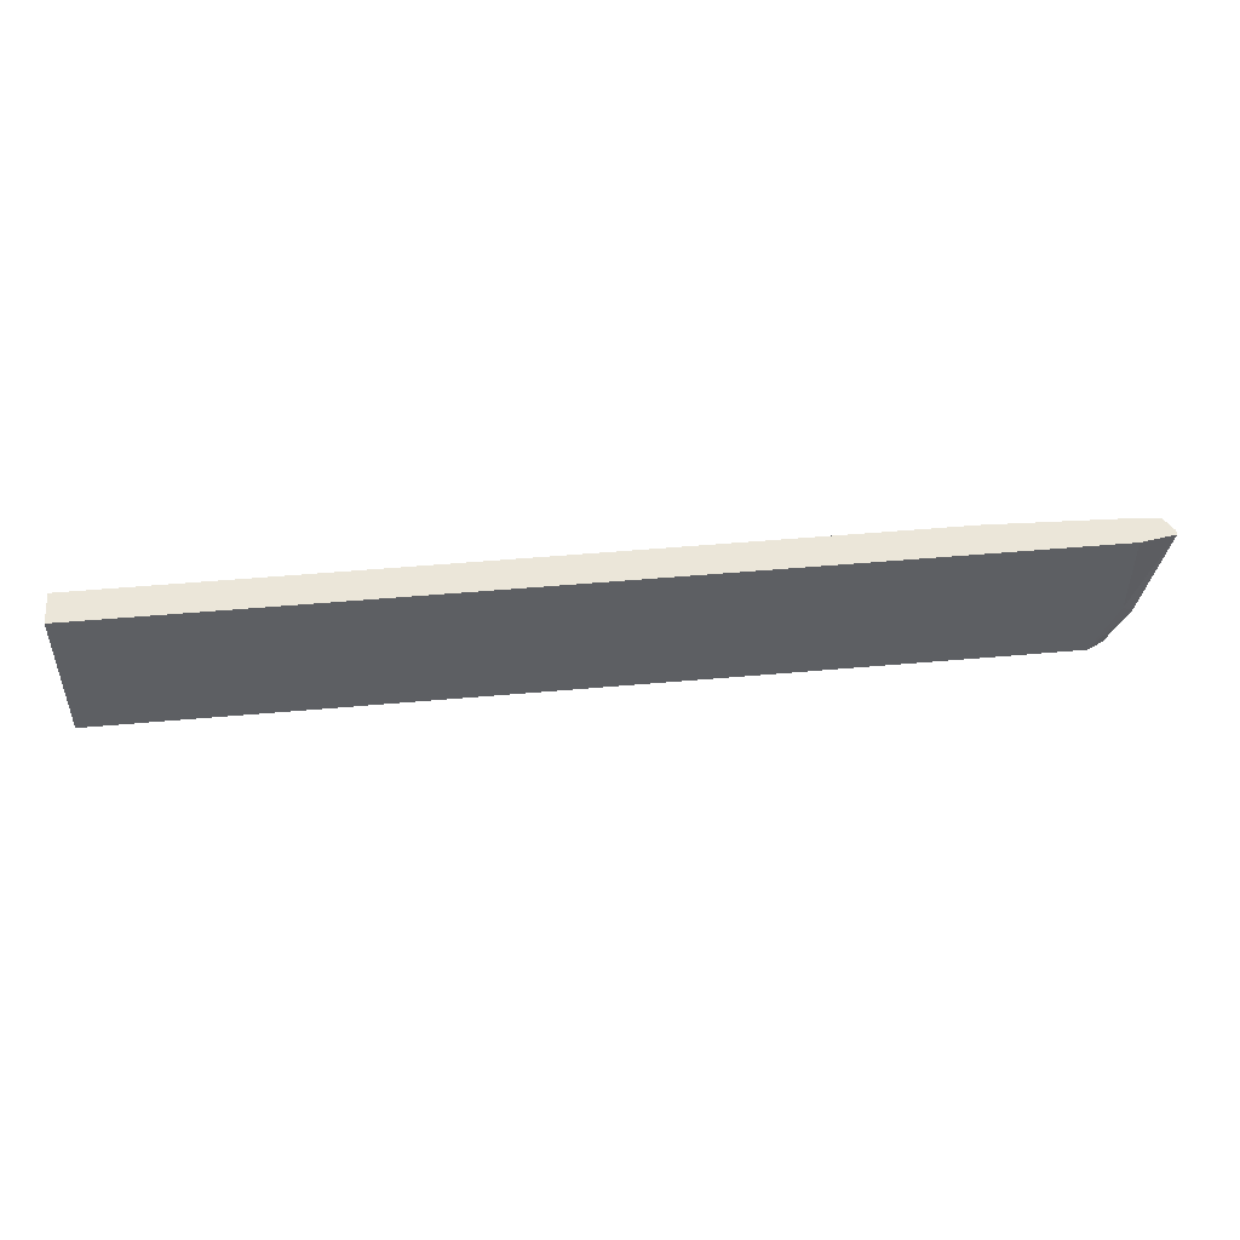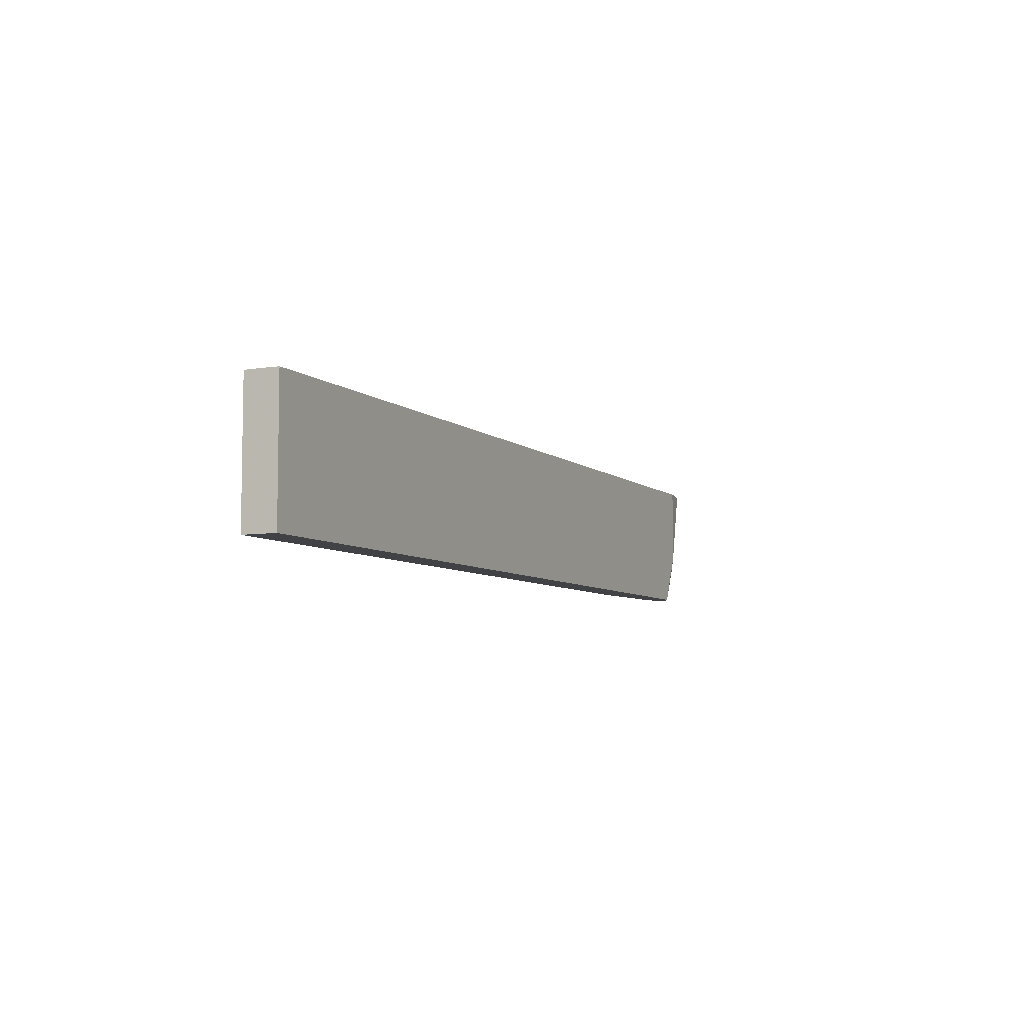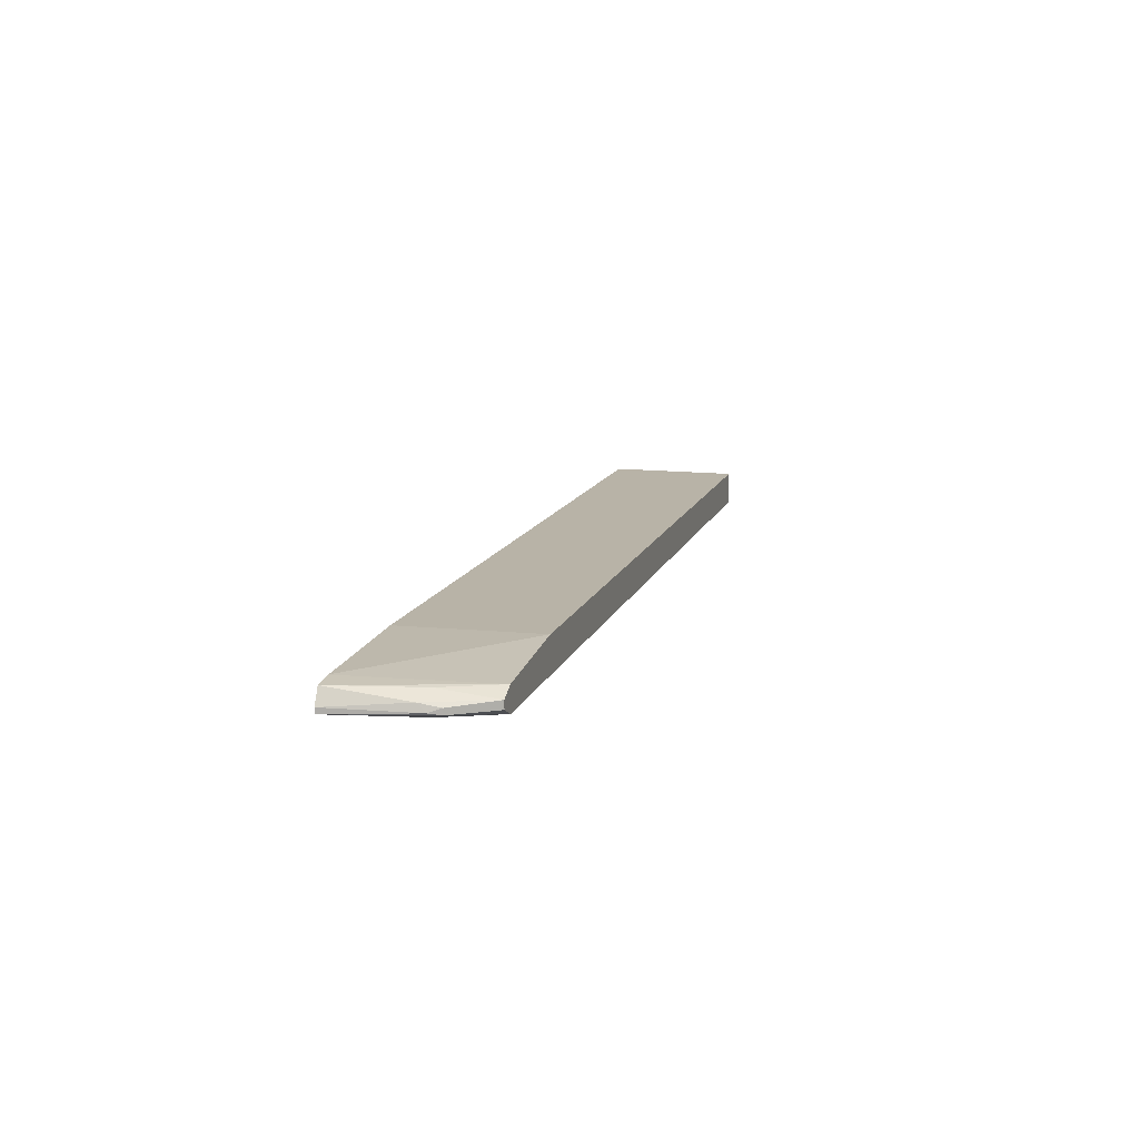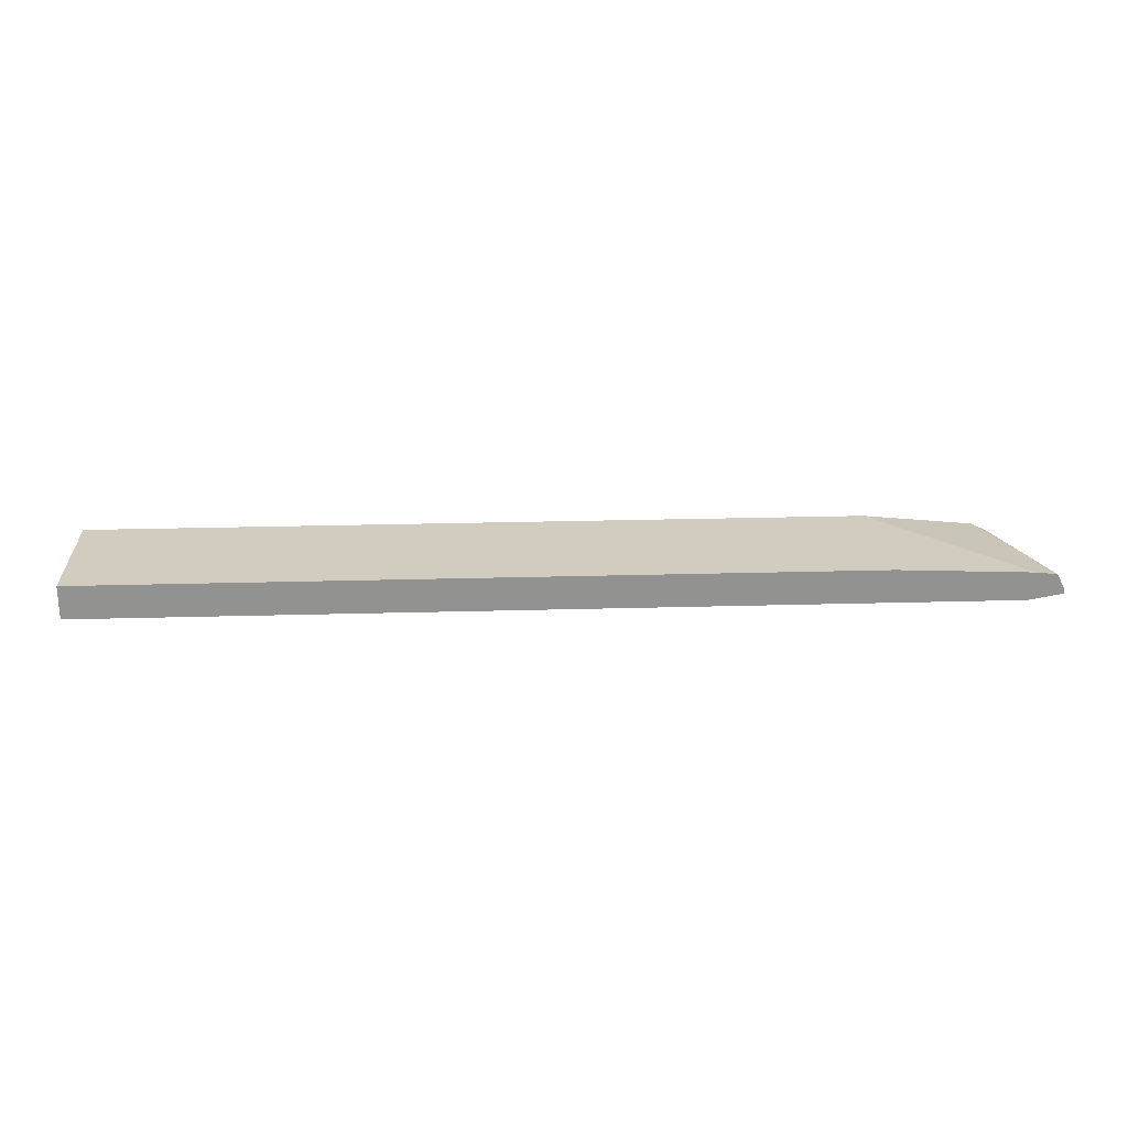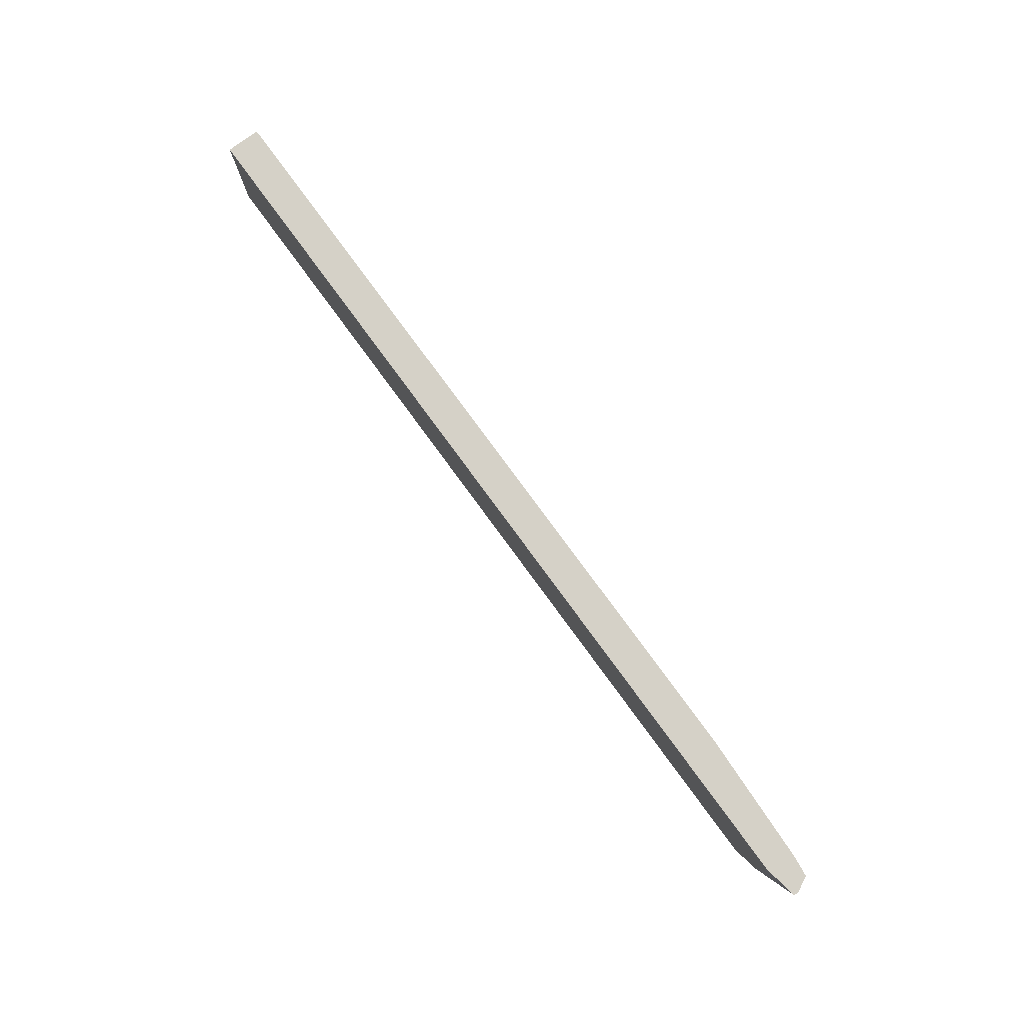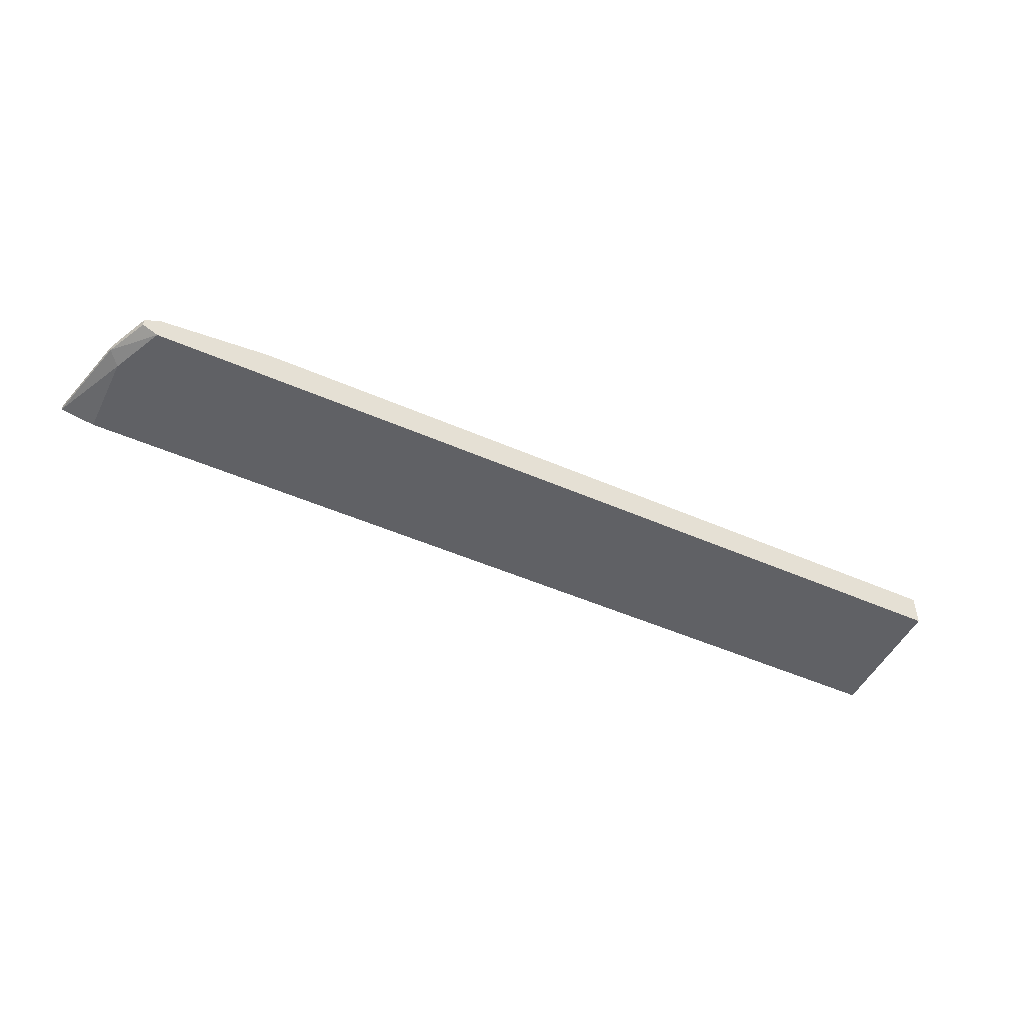
<metadata>
{"format":"obj","ext":"obj","renderer":"f3d","projection":"perspective","resolution":1024,"background":"white","views":[{"elev":47.8,"azim":174.2,"up":"+Y"},{"elev":-6.6,"azim":115.2,"up":"+Y"},{"elev":12.7,"azim":-74.8,"up":"+Z"},{"elev":23.9,"azim":177.3,"up":"+Z"},{"elev":79.2,"azim":-126.3,"up":"+Y"},{"elev":-49.2,"azim":-25.9,"up":"+Z"}]}
</metadata>
<code>
v -0.7624 0.4143 -0.1455
v -0.7624 0.4143 -0.1513
v -0.7556 0.4143 -0.1421
v -0.7683 0.454 -0.1397
v -0.7799 0.4598 -0.1455
v -0.777 0.4453 -0.1484
v -0.754 0.4143 -0.1556
v -0.777 0.4453 -0.1528
v -0.7508 0.4143 -0.1397
v -0.7879 0.5144 -0.1375
v -0.7937 0.5144 -0.1486
v -0.7799 0.454 -0.1513
v -0.7508 0.4143 -0.1572
v -0.7937 0.5144 -0.1526
v -0.7683 0.454 -0.1572
v -0.7723 0.5144 -0.1357
v -0.6682 0.4143 -0.1317
v -0.6682 0.4143 -0.1317
v -0.08771 0.4143 -0.1572
v -0.7683 0.5144 -0.1572
v -0.673 0.5144 -0.1317
v -0.6719 0.5144 -0.1317
v -0.6587 0.4143 -0.1317
v -0.08771 0.5144 -0.1572
v -0.08771 0.4143 -0.1317
v -0.08798 0.5144 -0.1317
v -0.08771 0.5144 -0.1446
v -0.08771 0.5144 -0.1317
f 13 15 20
f 11 14 12
f 10 14 11
f 10 24 20
f 10 27 24
f 10 26 27
f 13 20 24
f 10 22 26
f 10 16 22
f 10 20 14
f 13 24 19
f 18 28 26
f 16 18 21
f 16 21 22
f 17 23 18
f 18 23 25
f 18 25 28
f 18 26 22
f 18 22 21
f 19 24 27
f 19 27 28
f 19 28 25
f 9 18 16
f 26 28 27
f 14 20 15
f 9 17 18
f 4 9 10
f 8 15 13
f 1 7 13
f 1 13 19
f 1 19 25
f 1 25 23
f 9 16 10
f 1 17 9
f 1 9 3
f 1 3 4
f 1 4 5
f 1 5 6
f 1 6 8
f 1 23 17
f 2 8 7
f 1 8 2
f 8 14 15
f 8 12 14
f 7 8 13
f 6 12 8
f 1 2 7
f 5 11 12
f 5 10 11
f 4 10 5
f 3 9 4
f 5 12 6

</code>
